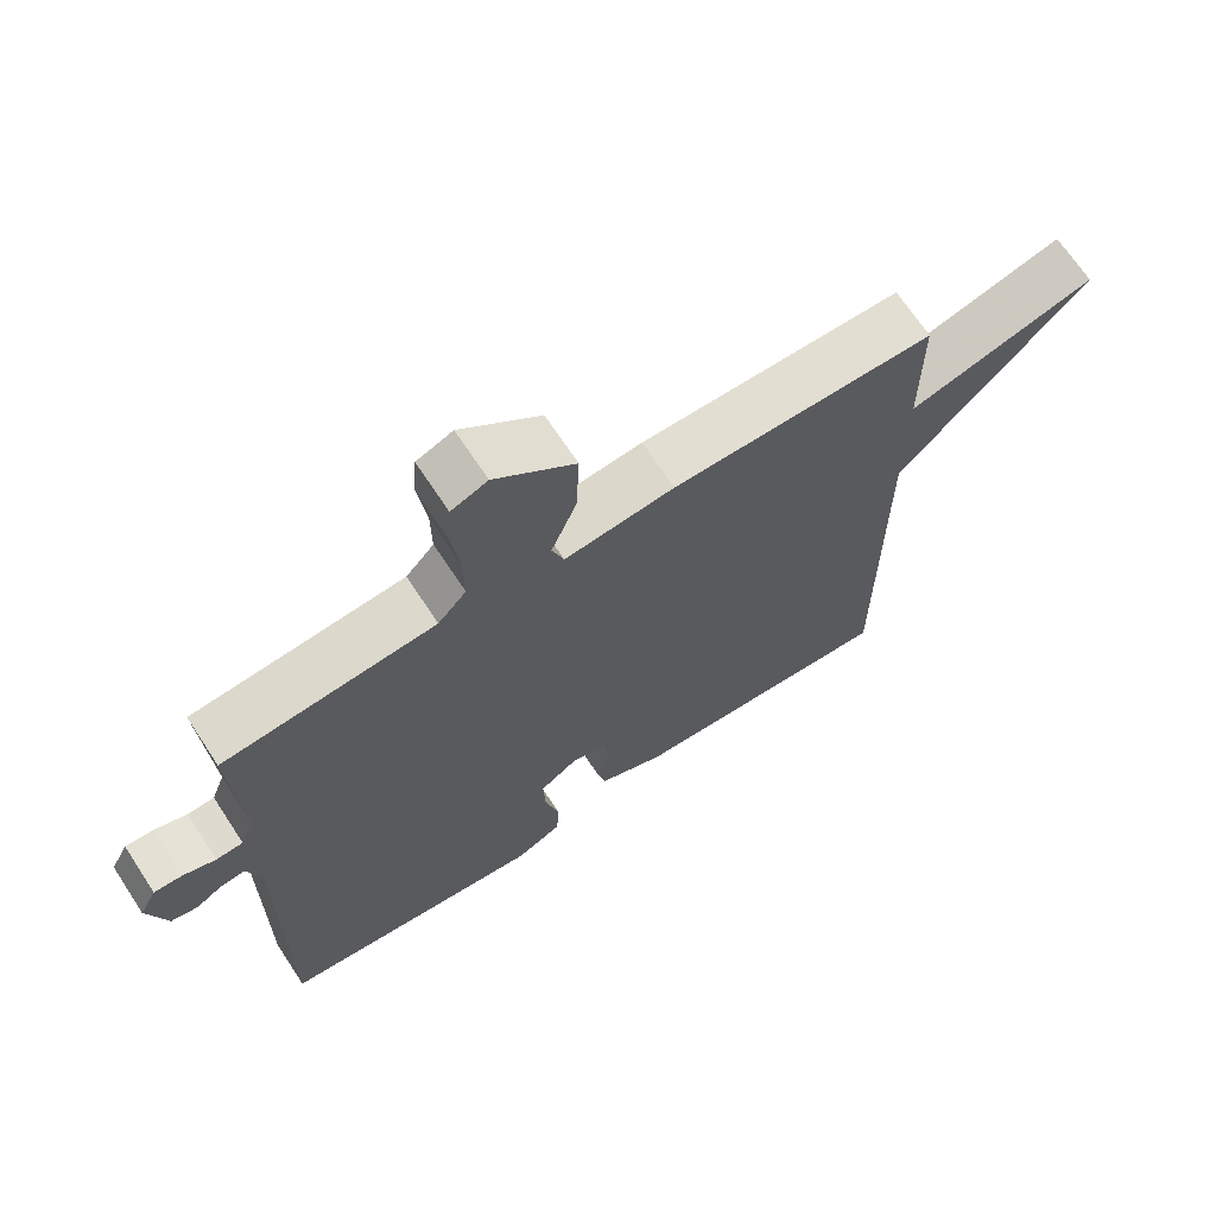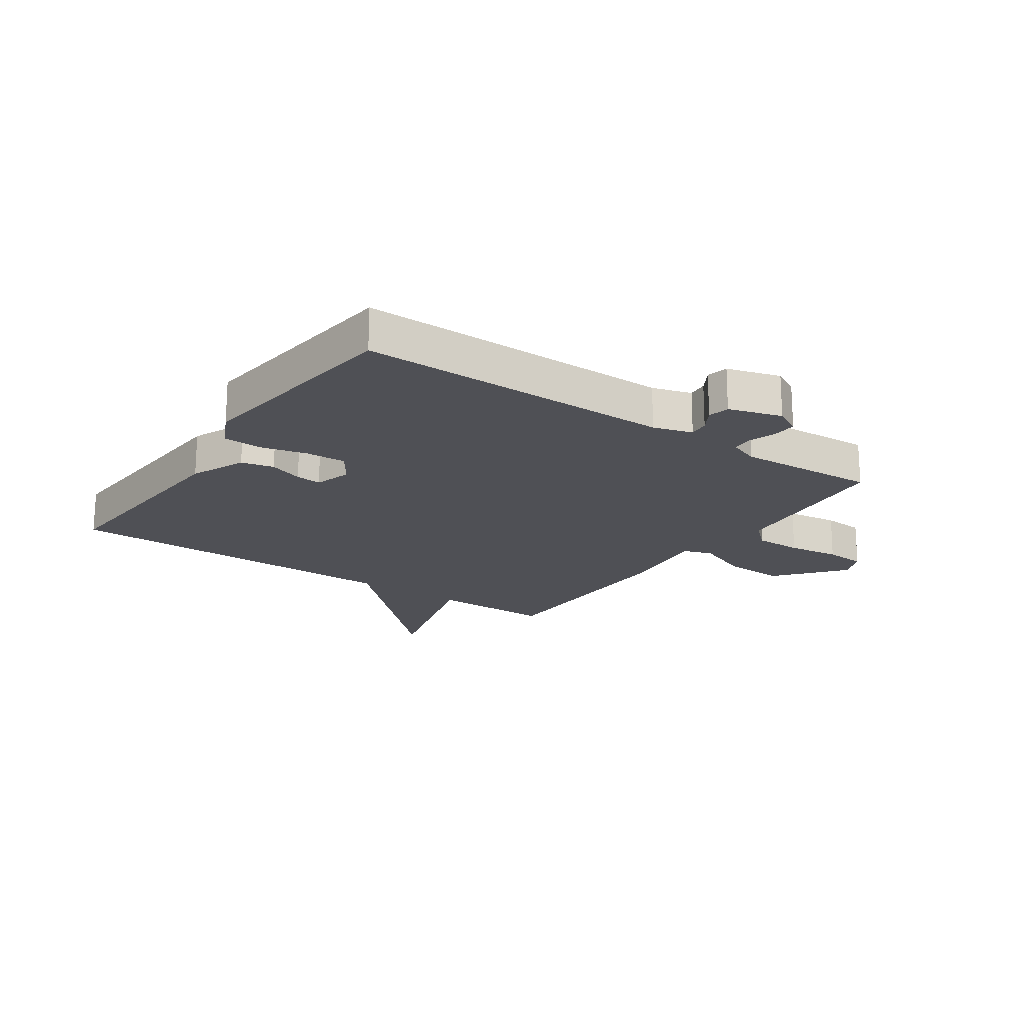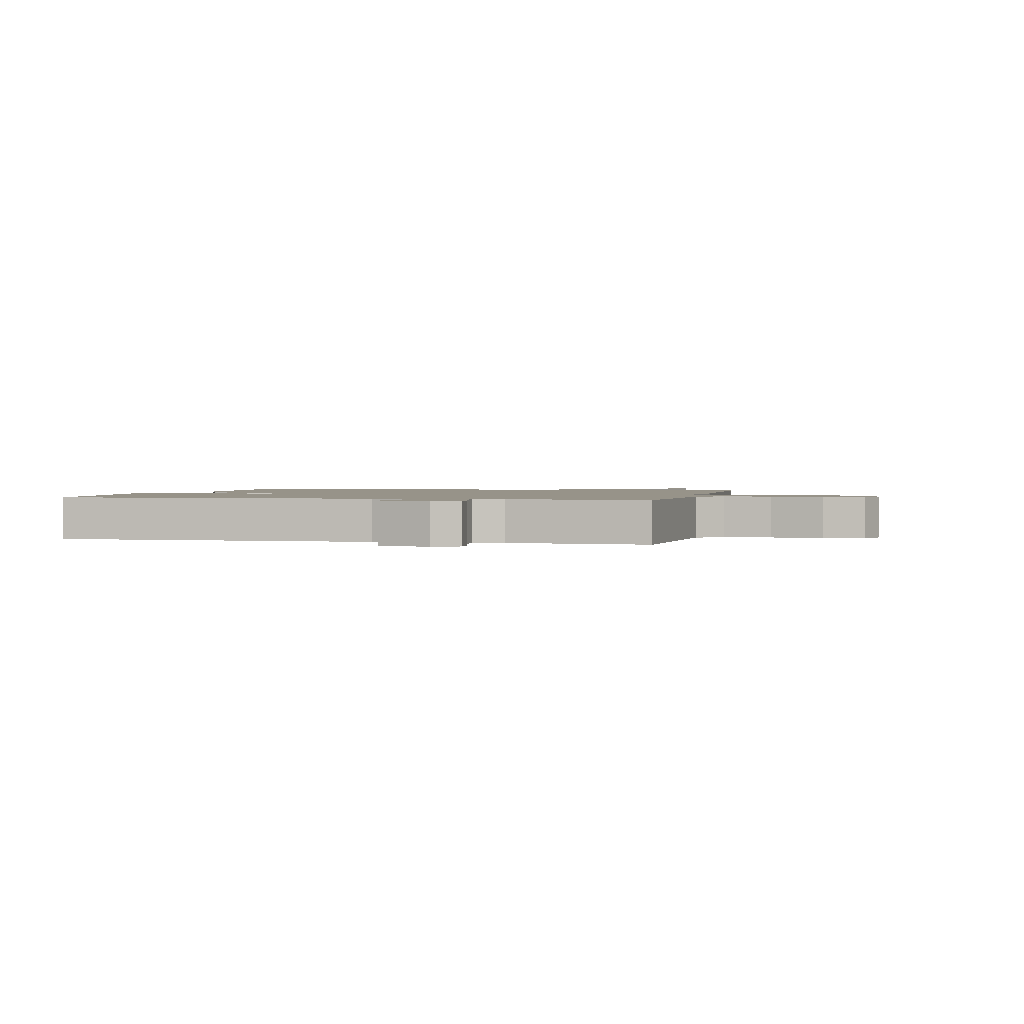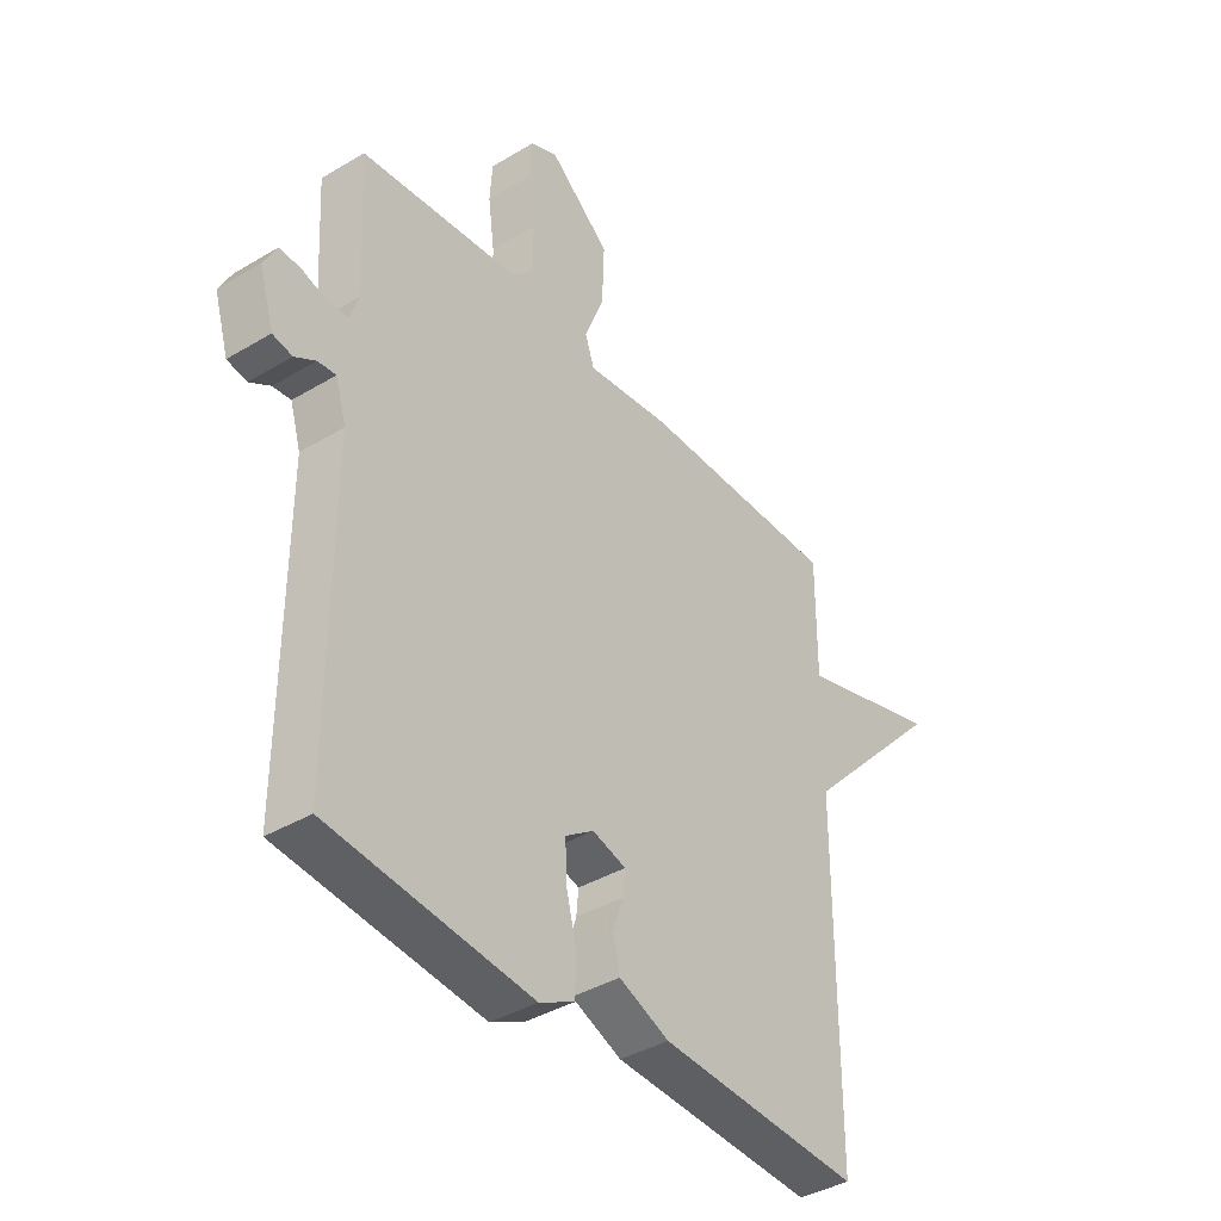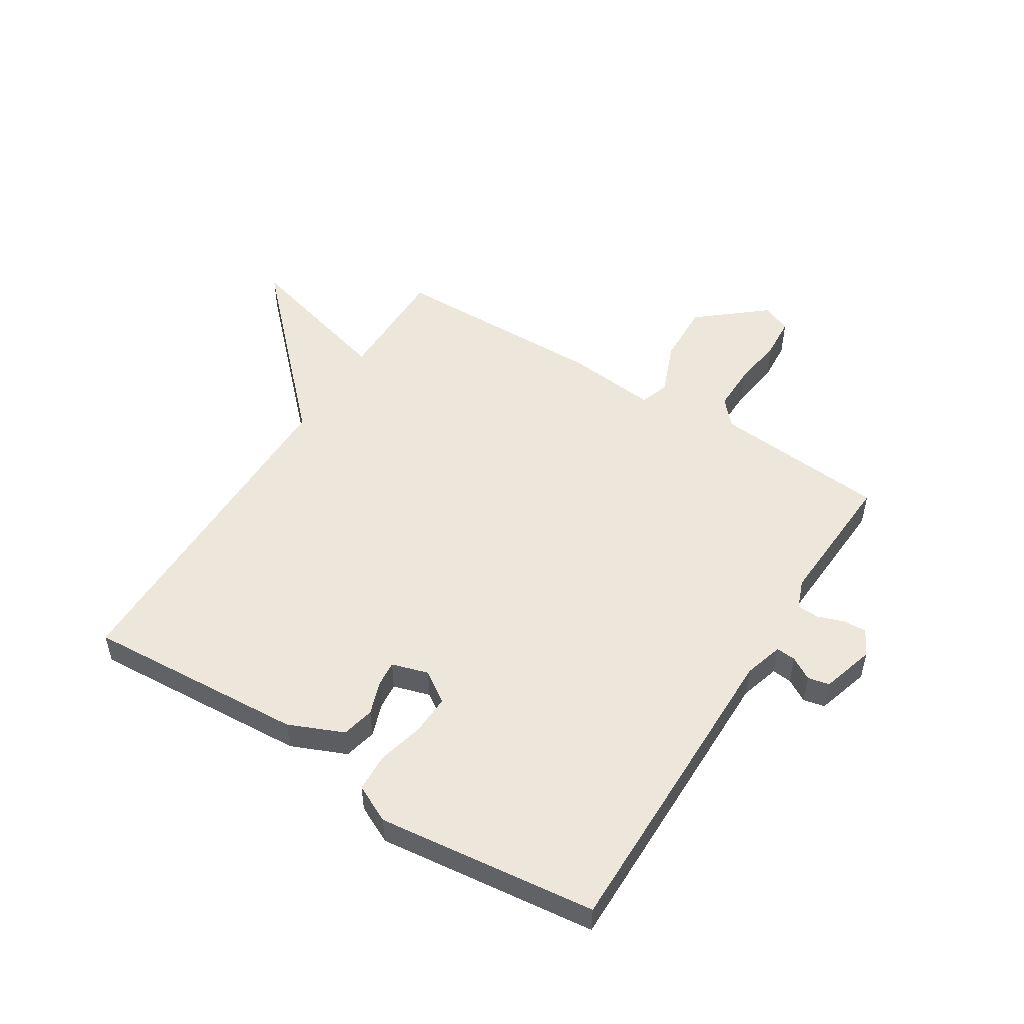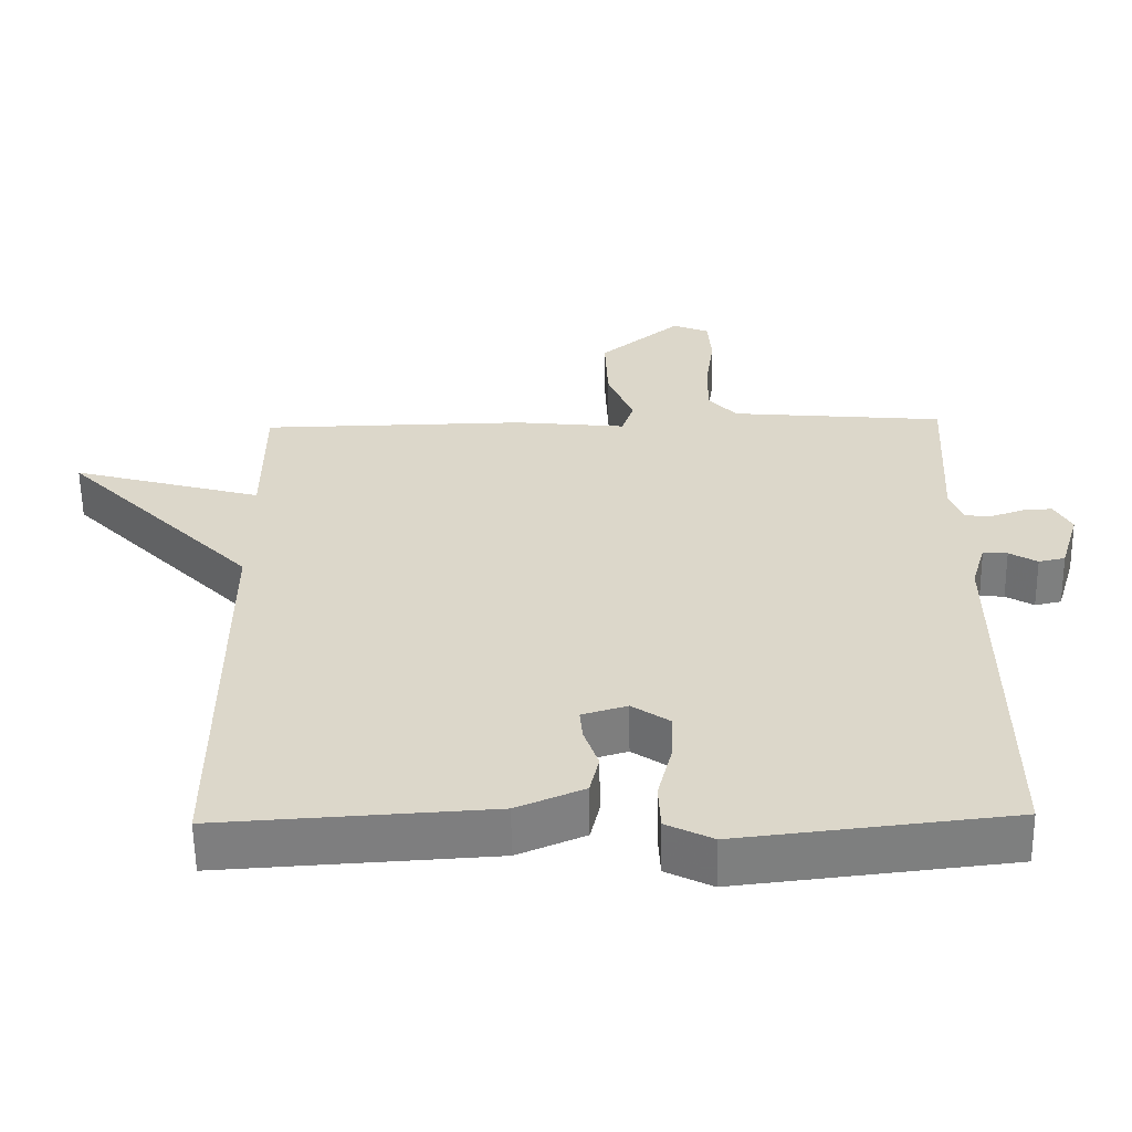
<metadata>
{"format":"obj","ext":"obj","renderer":"f3d","projection":"perspective","resolution":1024,"background":"white","views":[{"elev":68.4,"azim":-33.3,"up":"+Z"},{"elev":-19.4,"azim":-124.6,"up":"+Y"},{"elev":1.5,"azim":-76.8,"up":"+Y"},{"elev":-38.8,"azim":-53.0,"up":"+Z"},{"elev":51.7,"azim":-147.9,"up":"+Y"},{"elev":-59.1,"azim":-179.2,"up":"+Z"}]}
</metadata>
<code>
v -0.5 0.07 0.5
v -0.201 0.07 0.526
v -0.161 0.07 0.57
v -0.162 0.07 0.65
v -0.174 0.07 0.739
v -0.169 0.07 0.809
v -0.118 0.07 0.83
v -0.005 0.07 0.736
v -0.009 0.07 0.63
v -0.045 0.07 0.54
v -0.028 0.07 0.49
v 0.128 0.07 0.506
v 0.5 0.07 0.5
v 0.5 0.07 0.293
v 0.767 0.07 0.367
v 0.5 0.07 0.093
v 0.5 0.07 -0.5
v 0.122 0.07 -0.477
v 0.028 0.07 -0.437
v 0.015 0.07 -0.381
v 0.035 0.07 -0.323
v 0.039 0.07 -0.279
v -0.024 0.07 -0.26
v -0.077 0.07 -0.296
v -0.074 0.07 -0.365
v -0.054 0.07 -0.445
v -0.057 0.07 -0.511
v -0.122 0.07 -0.543
v -0.5 0.07 -0.5
v -0.497 0.07 0.041
v -0.517 0.07 0.108
v -0.551 0.07 0.105
v -0.59 0.07 0.082
v -0.627 0.07 0.09
v -0.654 0.07 0.181
v -0.63 0.07 0.226
v -0.59 0.07 0.224
v -0.544 0.07 0.208
v -0.506 0.07 0.21
v -0.487 0.07 0.26
v -0.5 0 0.5
v -0.201 0 0.526
v -0.161 0 0.57
v -0.162 0 0.65
v -0.174 0 0.739
v -0.169 0 0.809
v -0.118 0 0.83
v -0.005 0 0.736
v -0.009 0 0.63
v -0.045 0 0.54
v -0.028 0 0.49
v 0.128 0 0.506
v 0.5 0 0.5
v 0.5 0 0.293
v 0.767 0 0.367
v 0.5 0 0.093
v 0.5 0 -0.5
v 0.122 0 -0.477
v 0.028 0 -0.437
v 0.015 0 -0.381
v 0.035 0 -0.323
v 0.039 0 -0.279
v -0.024 0 -0.26
v -0.077 0 -0.296
v -0.074 0 -0.365
v -0.054 0 -0.445
v -0.057 0 -0.511
v -0.122 0 -0.543
v -0.5 0 -0.5
v -0.497 0 0.041
v -0.517 0 0.108
v -0.551 0 0.105
v -0.59 0 0.082
v -0.627 0 0.09
v -0.654 0 0.181
v -0.63 0 0.226
v -0.59 0 0.224
v -0.544 0 0.208
v -0.506 0 0.21
v -0.487 0 0.26
f 36 37 38
f 35 36 38
f 34 35 38
f 33 34 38
f 32 33 38
f 31 32 38 39
f 30 31 39 40
f 29 30 40
f 28 29 40
f 27 28 40
f 26 27 40
f 25 26 40
f 19 20 21
f 18 19 21
f 17 18 21
f 16 17 21
f 16 21 22
f 15 16 22
f 14 15 22
f 14 22 23
f 13 14 23
f 12 13 23
f 11 12 23
f 8 9 10
f 7 8 10
f 6 7 10
f 5 6 10
f 4 5 10
f 11 23 24
f 10 11 24
f 4 10 24
f 3 4 24
f 40 1 2
f 25 40 2
f 2 3 24 25
f 78 77 76
f 78 76 75
f 78 75 74
f 78 74 73
f 78 73 72
f 79 78 72 71
f 80 79 71 70
f 80 70 69
f 80 69 68
f 80 68 67
f 80 67 66
f 80 66 65
f 61 60 59
f 61 59 58
f 61 58 57
f 61 57 56
f 62 61 56
f 62 56 55
f 62 55 54
f 63 62 54
f 63 54 53
f 63 53 52
f 63 52 51
f 50 49 48
f 50 48 47
f 50 47 46
f 50 46 45
f 50 45 44
f 64 63 51
f 64 51 50
f 64 50 44
f 64 44 43
f 42 41 80
f 42 80 65
f 65 64 43 42
f 1 41 42 2
f 2 42 43 3
f 3 43 44 4
f 4 44 45 5
f 5 45 46 6
f 6 46 47 7
f 7 47 48 8
f 8 48 49 9
f 9 49 50 10
f 10 50 51 11
f 11 51 52 12
f 12 52 53 13
f 13 53 54 14
f 14 54 55 15
f 15 55 56 16
f 16 56 57 17
f 17 57 58 18
f 18 58 59 19
f 19 59 60 20
f 20 60 61 21
f 21 61 62 22
f 22 62 63 23
f 23 63 64 24
f 24 64 65 25
f 25 65 66 26
f 26 66 67 27
f 27 67 68 28
f 28 68 69 29
f 29 69 70 30
f 30 70 71 31
f 31 71 72 32
f 32 72 73 33
f 33 73 74 34
f 34 74 75 35
f 35 75 76 36
f 36 76 77 37
f 37 77 78 38
f 38 78 79 39
f 39 79 80 40
f 40 80 41 1

</code>
